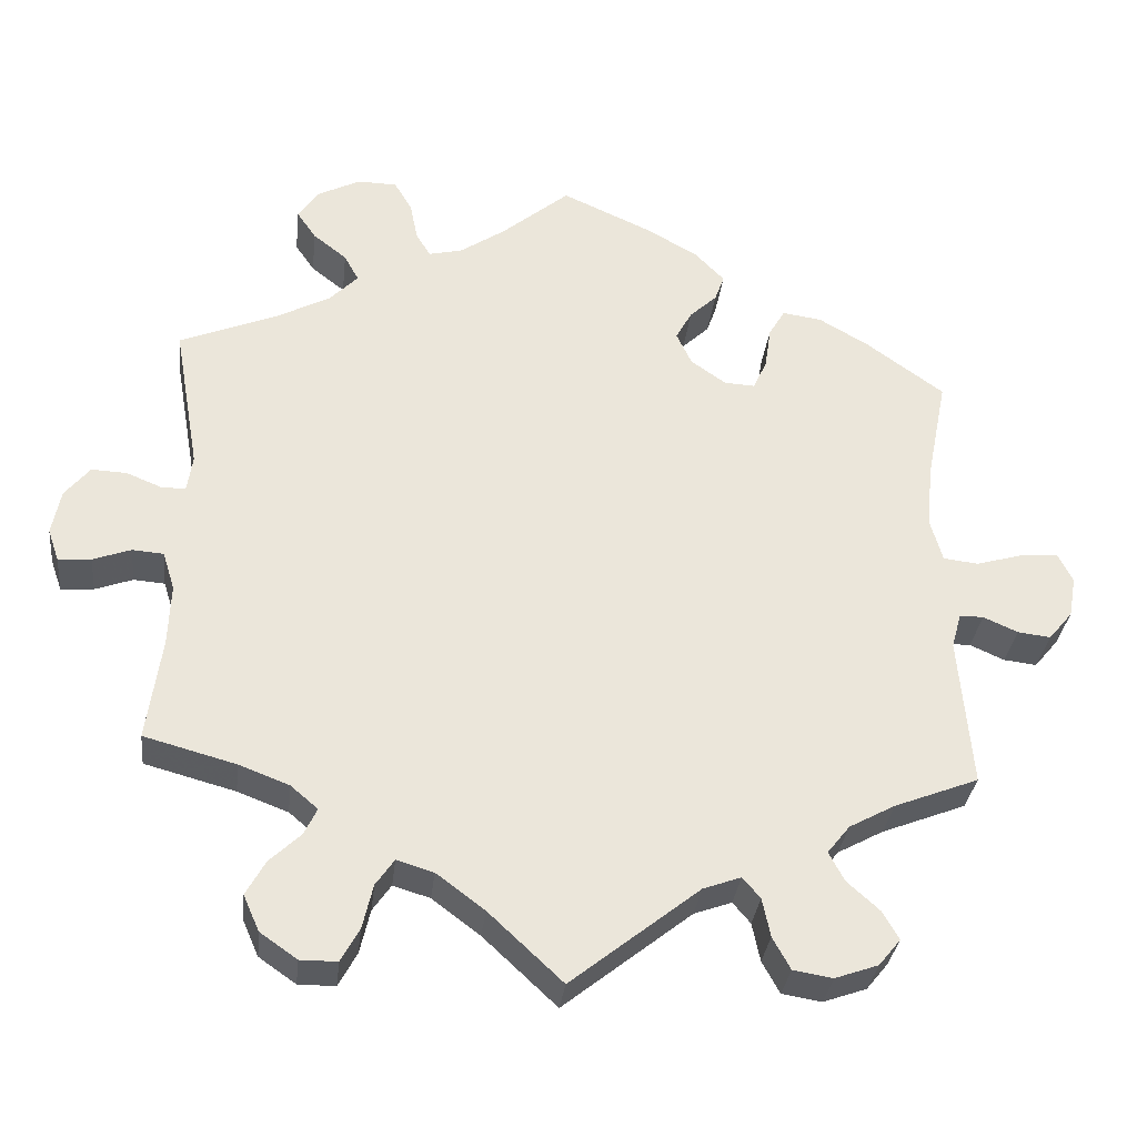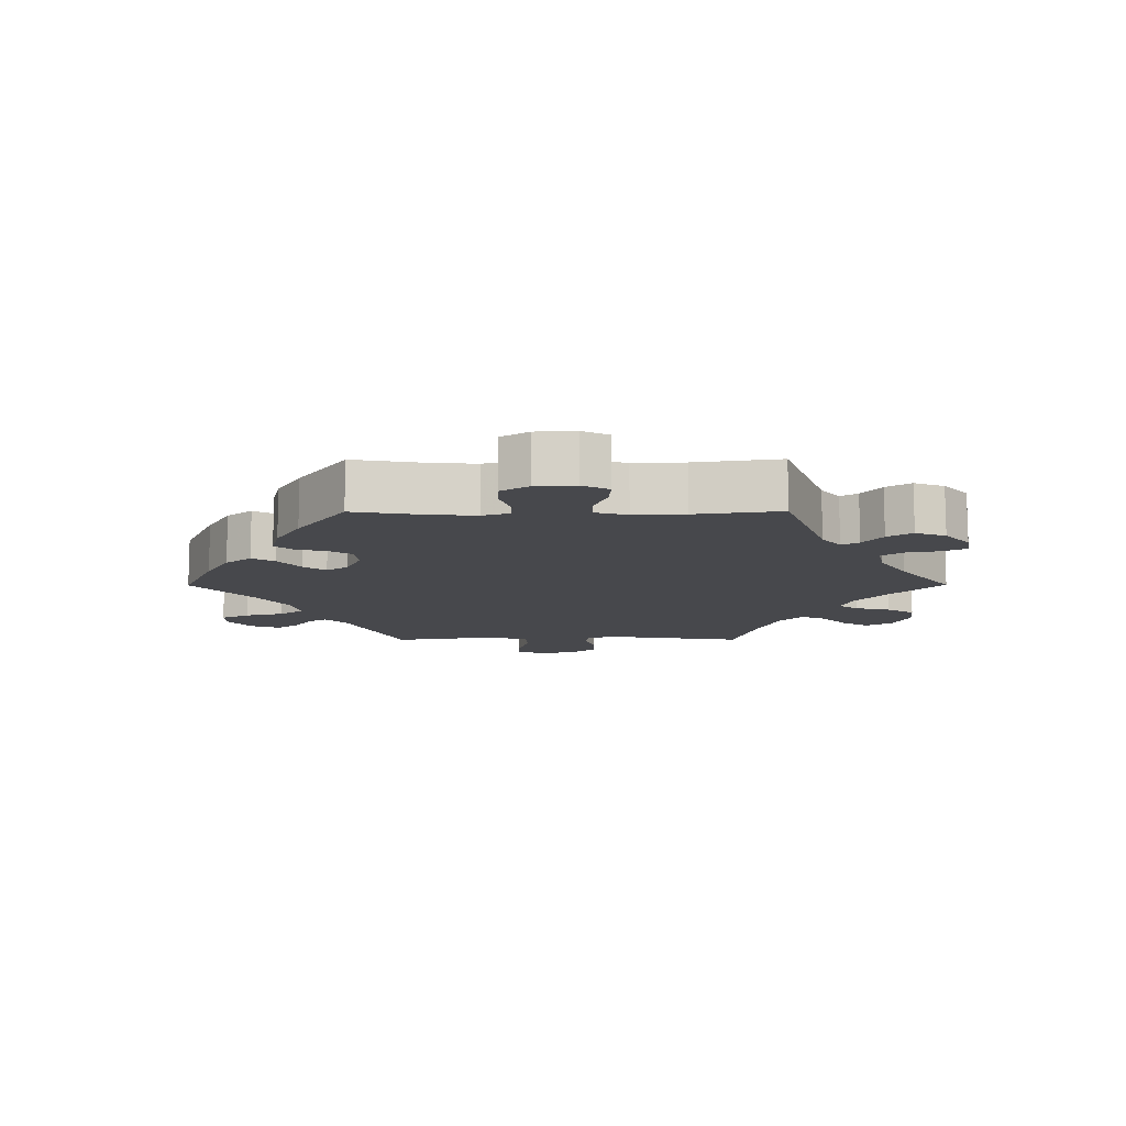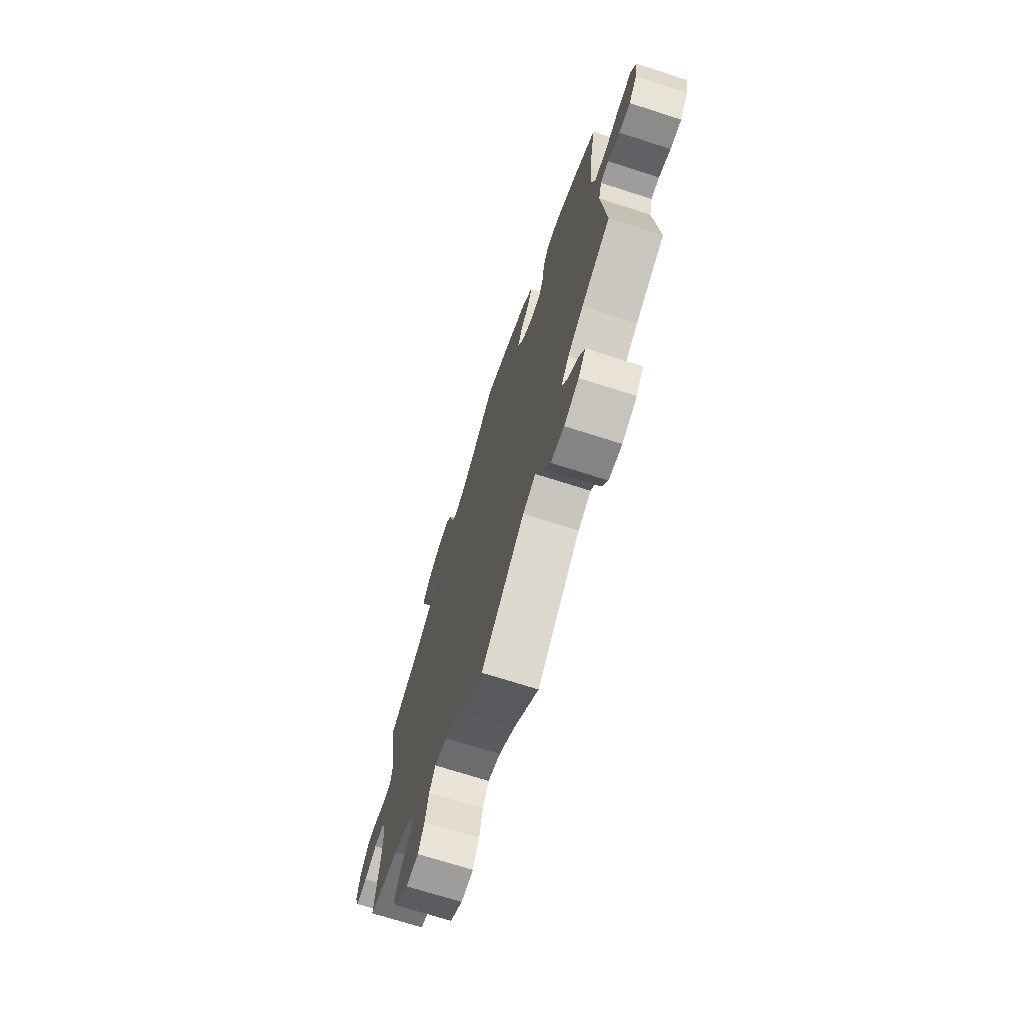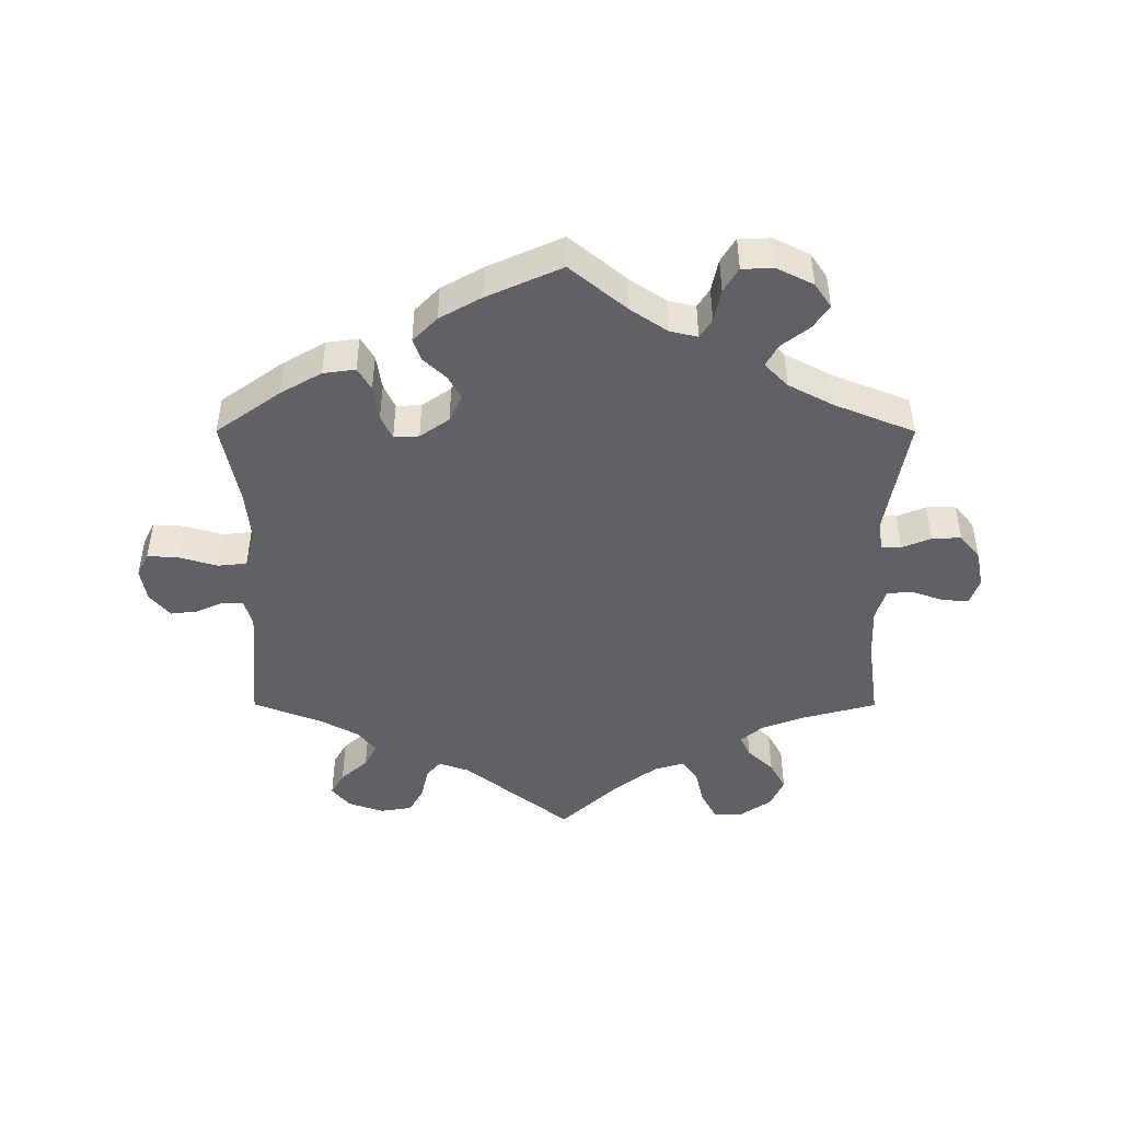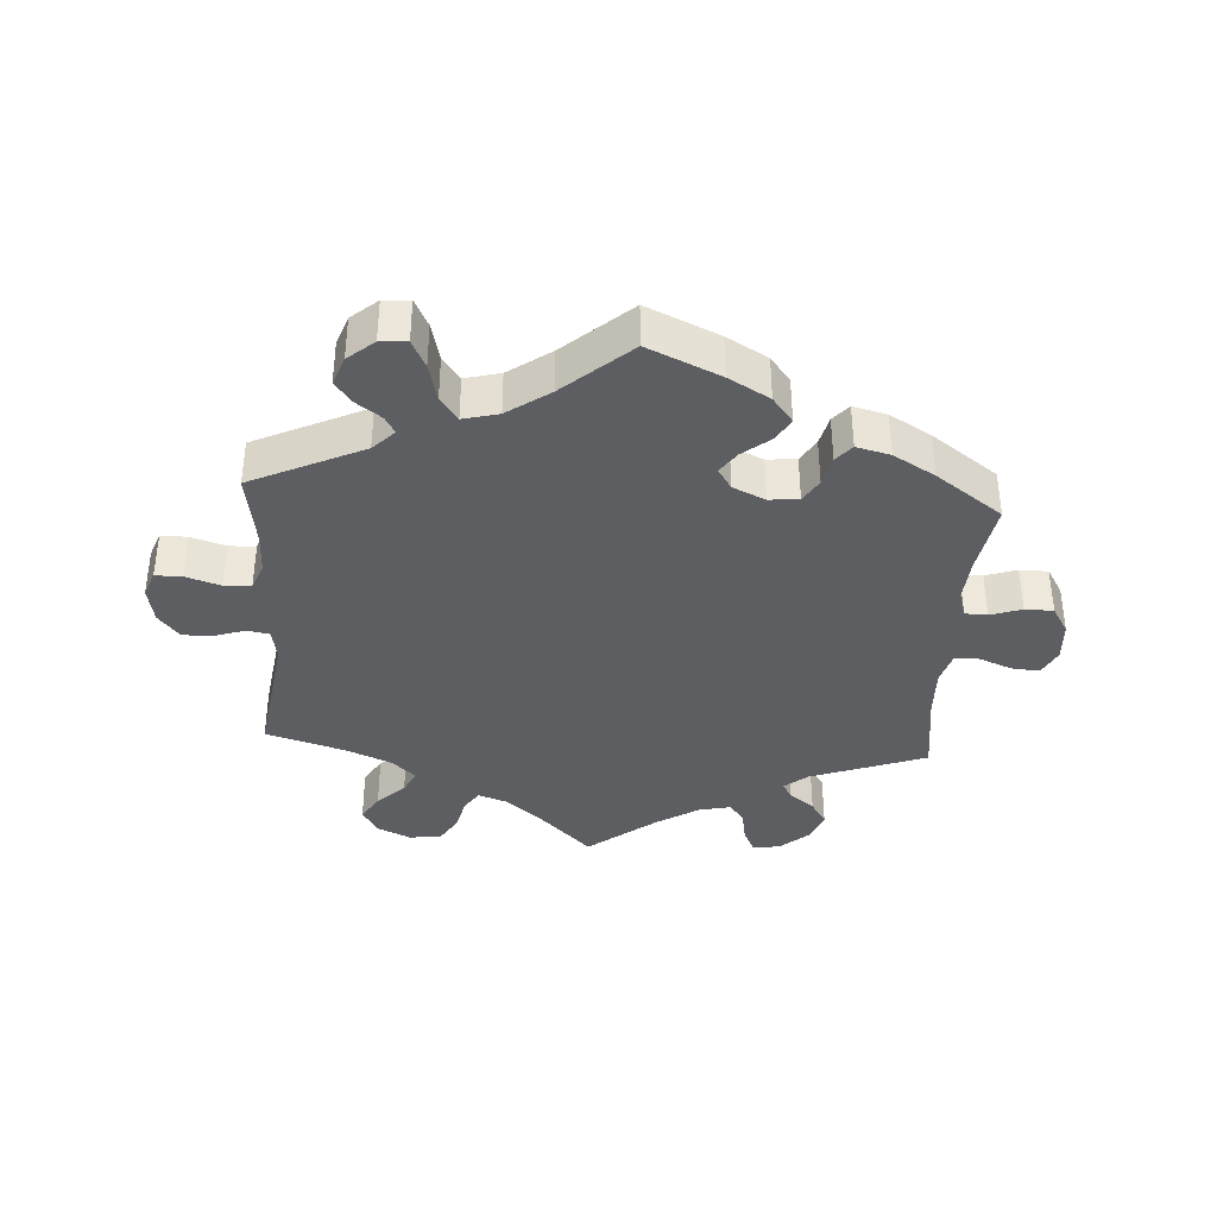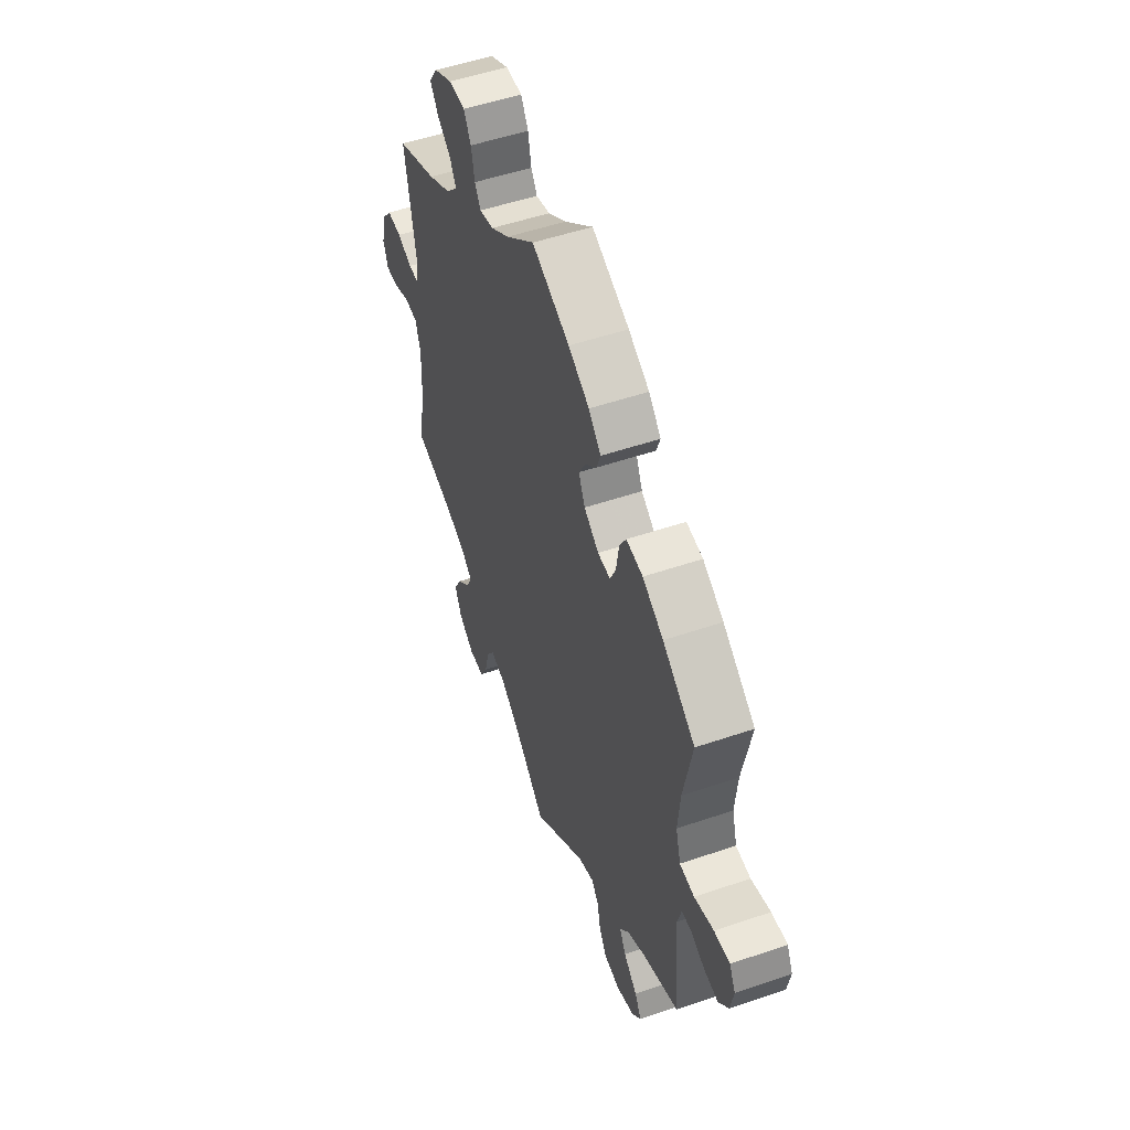
<metadata>
{"format":"obj","ext":"obj","renderer":"f3d","projection":"perspective","resolution":1024,"background":"white","views":[{"elev":-32.0,"azim":173.6,"up":"+Z"},{"elev":-11.6,"azim":30.2,"up":"+Y"},{"elev":-70.6,"azim":-107.8,"up":"+Z"},{"elev":-46.4,"azim":-0.1,"up":"+Y"},{"elev":-37.4,"azim":-63.6,"up":"+Y"},{"elev":51.8,"azim":-110.3,"up":"+Z"}]}
</metadata>
<code>
v 0.469 0.07 0.106
v 0.476 0.07 0.061
v 0.506 0.07 0.061
v 0.55 0.07 0.079
v 0.594 0.07 0.081
v 0.625 0.07 0.043
v 0.636 0.07 -0.013
v 0.622 0.07 -0.053
v 0.581 0.07 -0.05
v 0.534 0.07 -0.033
v 0.495 0.07 -0.036
v 0.48 0.07 -0.084
v 0.483 0.07 -0.161
v 0.501 0.07 -0.289
v 0.387 0.07 -0.32
v 0.324 0.07 -0.344
v 0.29 0.07 -0.373
v 0.306 0.07 -0.406
v 0.345 0.07 -0.443
v 0.369 0.07 -0.486
v 0.349 0.07 -0.531
v 0.303 0.07 -0.563
v 0.257 0.07 -0.563
v 0.234 0.07 -0.521
v 0.221 0.07 -0.466
v 0.198 0.07 -0.433
v 0.152 0.07 -0.447
v 0.092 0.07 -0.492
v 0 0.07 -0.578
v -0.16 0.07 -0.451
v -0.207 0.07 -0.434
v -0.229 0.07 -0.46
v -0.239 0.07 -0.508
v -0.261 0.07 -0.548
v -0.31 0.07 -0.556
v -0.364 0.07 -0.537
v -0.391 0.07 -0.504
v -0.371 0.07 -0.469
v -0.33 0.07 -0.432
v -0.311 0.07 -0.396
v -0.339 0.07 -0.361
v -0.396 0.07 -0.33
v -0.501 0.07 -0.289
v -0.485 0.07 -0.102
v -0.497 0.07 -0.058
v -0.527 0.07 -0.058
v -0.57 0.07 -0.077
v -0.611 0.07 -0.082
v -0.641 0.07 -0.046
v -0.65 0.07 0.005
v -0.632 0.07 0.041
v -0.585 0.07 0.038
v -0.527 0.07 0.021
v -0.483 0.07 0.026
v -0.468 0.07 0.079
v -0.475 0.07 0.157
v -0.501 0.07 0.288
v -0.404 0.07 0.358
v -0.342 0.07 0.394
v -0.293 0.07 0.401
v -0.273 0.07 0.367
v -0.265 0.07 0.314
v -0.248 0.07 0.277
v -0.21 0.07 0.279
v -0.166 0.07 0.31
v -0.147 0.07 0.351
v -0.167 0.07 0.387
v -0.201 0.07 0.419
v -0.213 0.07 0.452
v -0.176 0.07 0.49
v -0.113 0.07 0.526
v 0 0.07 0.577
v 0.086 0.07 0.506
v 0.141 0.07 0.469
v 0.183 0.07 0.459
v 0.201 0.07 0.488
v 0.211 0.07 0.537
v 0.233 0.07 0.574
v 0.282 0.07 0.575
v 0.336 0.07 0.548
v 0.361 0.07 0.511
v 0.337 0.07 0.476
v 0.295 0.07 0.443
v 0.277 0.07 0.41
v 0.312 0.07 0.374
v 0.38 0.07 0.338
v 0.501 0.07 0.289
v 0.469 0 0.106
v 0.476 0 0.061
v 0.506 0 0.061
v 0.55 0 0.079
v 0.594 0 0.081
v 0.625 0 0.043
v 0.636 0 -0.013
v 0.622 0 -0.053
v 0.581 0 -0.05
v 0.534 0 -0.033
v 0.495 0 -0.036
v 0.48 0 -0.084
v 0.483 0 -0.161
v 0.501 0 -0.289
v 0.387 0 -0.32
v 0.324 0 -0.344
v 0.29 0 -0.373
v 0.306 0 -0.406
v 0.345 0 -0.443
v 0.369 0 -0.486
v 0.349 0 -0.531
v 0.303 0 -0.563
v 0.257 0 -0.563
v 0.234 0 -0.521
v 0.221 0 -0.466
v 0.198 0 -0.433
v 0.152 0 -0.447
v 0.092 0 -0.492
v 0 0 -0.578
v -0.16 0 -0.451
v -0.207 0 -0.434
v -0.229 0 -0.46
v -0.239 0 -0.508
v -0.261 0 -0.548
v -0.31 0 -0.556
v -0.364 0 -0.537
v -0.391 0 -0.504
v -0.371 0 -0.469
v -0.33 0 -0.432
v -0.311 0 -0.396
v -0.339 0 -0.361
v -0.396 0 -0.33
v -0.501 0 -0.289
v -0.485 0 -0.102
v -0.497 0 -0.058
v -0.527 0 -0.058
v -0.57 0 -0.077
v -0.611 0 -0.082
v -0.641 0 -0.046
v -0.65 0 0.005
v -0.632 0 0.041
v -0.585 0 0.038
v -0.527 0 0.021
v -0.483 0 0.026
v -0.468 0 0.079
v -0.475 0 0.157
v -0.501 0 0.288
v -0.404 0 0.358
v -0.342 0 0.394
v -0.293 0 0.401
v -0.273 0 0.367
v -0.265 0 0.314
v -0.248 0 0.277
v -0.21 0 0.279
v -0.166 0 0.31
v -0.147 0 0.351
v -0.167 0 0.387
v -0.201 0 0.419
v -0.213 0 0.452
v -0.176 0 0.49
v -0.113 0 0.526
v 0 0 0.577
v 0.086 0 0.506
v 0.141 0 0.469
v 0.183 0 0.459
v 0.201 0 0.488
v 0.211 0 0.537
v 0.233 0 0.574
v 0.282 0 0.575
v 0.336 0 0.548
v 0.361 0 0.511
v 0.337 0 0.476
v 0.295 0 0.443
v 0.277 0 0.41
v 0.312 0 0.374
v 0.38 0 0.338
v 0.501 0 0.289
f 86 87 1
f 85 86 1 2
f 84 85 2
f 80 81 82 83
f 80 83 84
f 79 80 84
f 76 77 78 79
f 75 76 79 84
f 74 75 84 2
f 70 71 72 73
f 70 73 74 2
f 67 68 69 70
f 66 67 70 2
f 59 60 61 62
f 59 62 63
f 56 57 58 59
f 55 56 59 63
f 54 55 63 64
f 50 51 52 53
f 50 53 54
f 49 50 54
f 46 47 48 49
f 45 46 49 54
f 44 45 54 64
f 42 43 44 64
f 36 37 38 39
f 36 39 40
f 35 36 40
f 32 33 34 35
f 32 35 40
f 31 32 40 41
f 28 29 30
f 27 28 30 31
f 26 27 31 41
f 22 23 24 25
f 22 25 26
f 21 22 26
f 18 19 20 21
f 17 18 21 26
f 16 17 26 41
f 13 14 15
f 12 13 15 16
f 11 12 16 41
f 7 8 9 10
f 7 10 11
f 6 7 11
f 3 4 5 6
f 2 3 6 11
f 65 66 2 11
f 42 64 65
f 11 41 42 65
f 88 174 173
f 89 88 173 172
f 89 172 171
f 170 169 168 167
f 171 170 167
f 171 167 166
f 166 165 164 163
f 171 166 163 162
f 89 171 162 161
f 160 159 158 157
f 89 161 160 157
f 157 156 155 154
f 89 157 154 153
f 149 148 147 146
f 150 149 146
f 146 145 144 143
f 150 146 143 142
f 151 150 142 141
f 140 139 138 137
f 141 140 137
f 141 137 136
f 136 135 134 133
f 141 136 133 132
f 151 141 132 131
f 151 131 130 129
f 126 125 124 123
f 127 126 123
f 127 123 122
f 122 121 120 119
f 127 122 119
f 128 127 119 118
f 117 116 115
f 118 117 115 114
f 128 118 114 113
f 112 111 110 109
f 113 112 109
f 113 109 108
f 108 107 106 105
f 113 108 105 104
f 128 113 104 103
f 102 101 100
f 103 102 100 99
f 128 103 99 98
f 97 96 95 94
f 98 97 94
f 98 94 93
f 93 92 91 90
f 98 93 90 89
f 98 89 153 152
f 152 151 129
f 152 129 128 98
f 1 88 89 2
f 2 89 90 3
f 3 90 91 4
f 4 91 92 5
f 5 92 93 6
f 6 93 94 7
f 7 94 95 8
f 8 95 96 9
f 9 96 97 10
f 10 97 98 11
f 11 98 99 12
f 12 99 100 13
f 13 100 101 14
f 14 101 102 15
f 15 102 103 16
f 16 103 104 17
f 17 104 105 18
f 18 105 106 19
f 19 106 107 20
f 20 107 108 21
f 21 108 109 22
f 22 109 110 23
f 23 110 111 24
f 24 111 112 25
f 25 112 113 26
f 26 113 114 27
f 27 114 115 28
f 28 115 116 29
f 29 116 117 30
f 30 117 118 31
f 31 118 119 32
f 32 119 120 33
f 33 120 121 34
f 34 121 122 35
f 35 122 123 36
f 36 123 124 37
f 37 124 125 38
f 38 125 126 39
f 39 126 127 40
f 40 127 128 41
f 41 128 129 42
f 42 129 130 43
f 43 130 131 44
f 44 131 132 45
f 45 132 133 46
f 46 133 134 47
f 47 134 135 48
f 48 135 136 49
f 49 136 137 50
f 50 137 138 51
f 51 138 139 52
f 52 139 140 53
f 53 140 141 54
f 54 141 142 55
f 55 142 143 56
f 56 143 144 57
f 57 144 145 58
f 58 145 146 59
f 59 146 147 60
f 60 147 148 61
f 61 148 149 62
f 62 149 150 63
f 63 150 151 64
f 64 151 152 65
f 65 152 153 66
f 66 153 154 67
f 67 154 155 68
f 68 155 156 69
f 69 156 157 70
f 70 157 158 71
f 71 158 159 72
f 72 159 160 73
f 73 160 161 74
f 74 161 162 75
f 75 162 163 76
f 76 163 164 77
f 77 164 165 78
f 78 165 166 79
f 79 166 167 80
f 80 167 168 81
f 81 168 169 82
f 82 169 170 83
f 83 170 171 84
f 84 171 172 85
f 85 172 173 86
f 86 173 174 87
f 87 174 88 1

</code>
